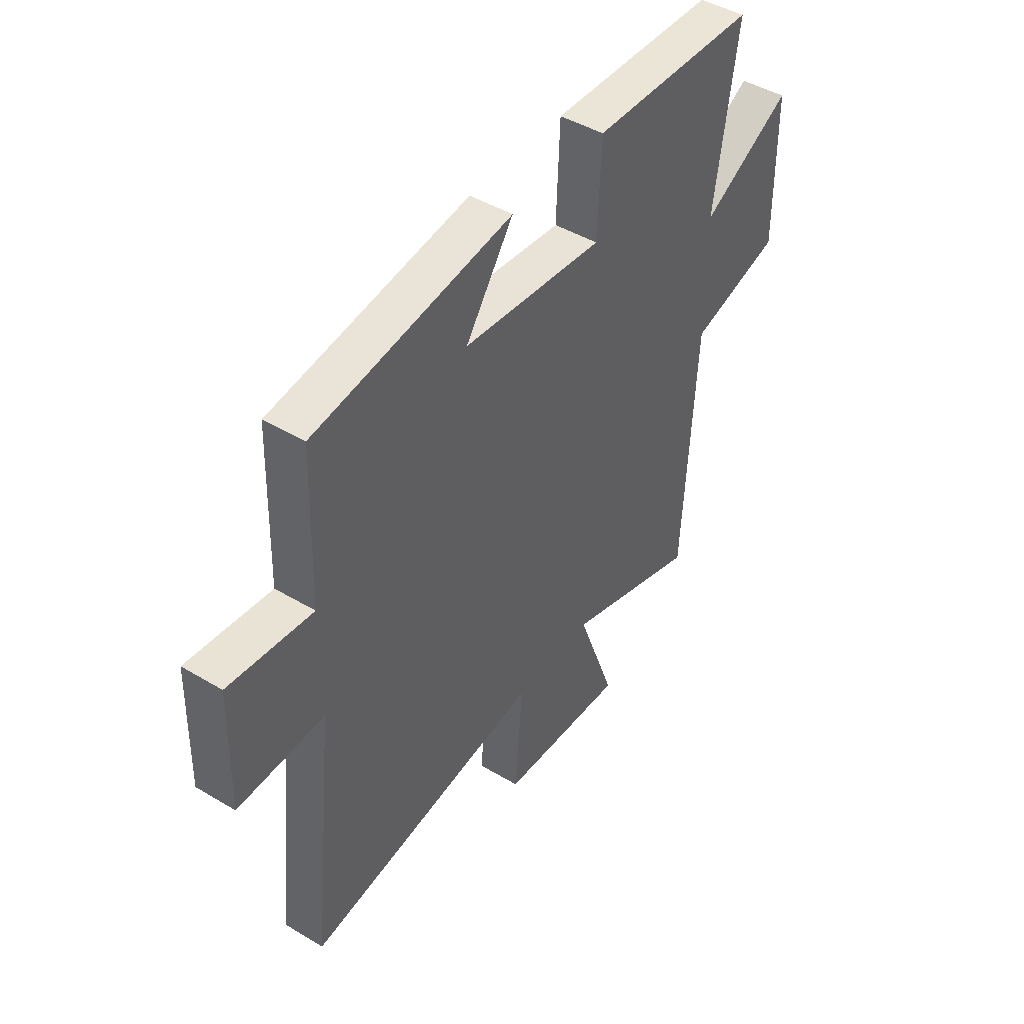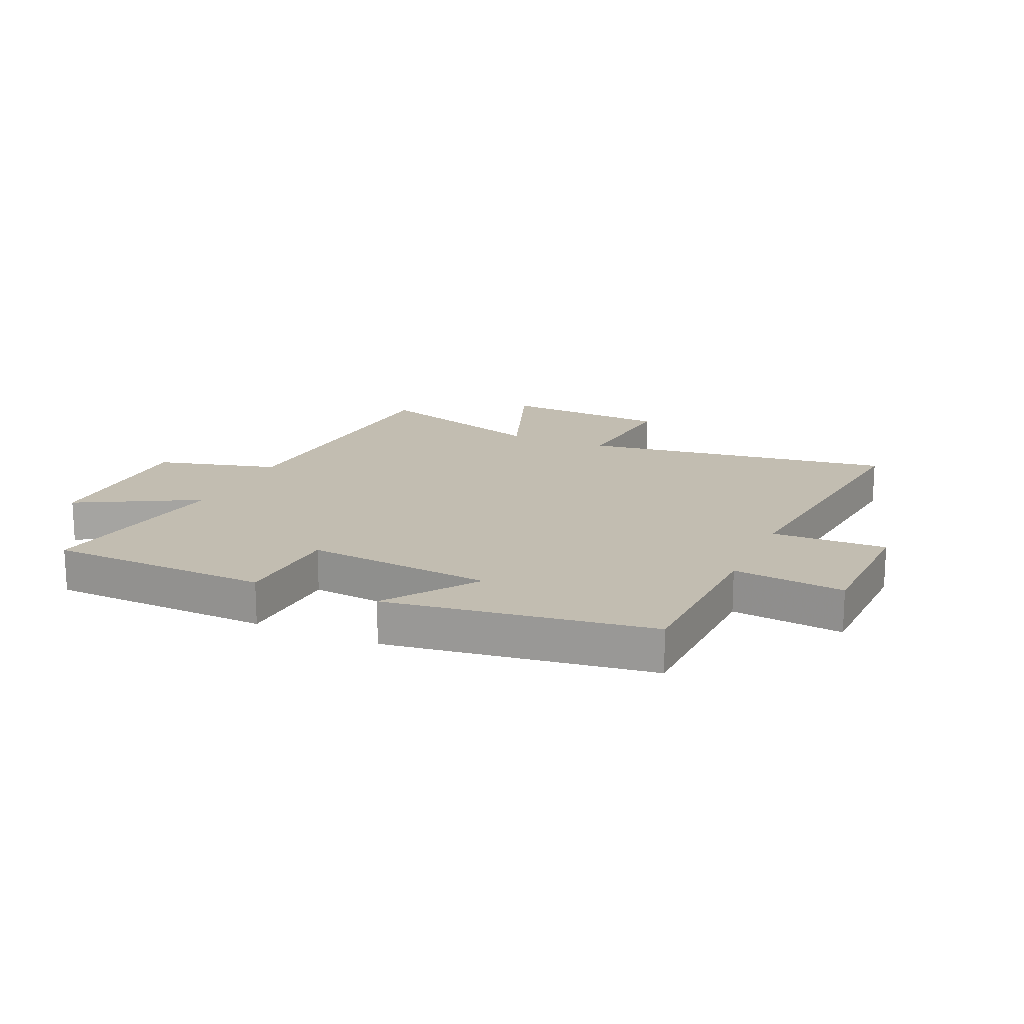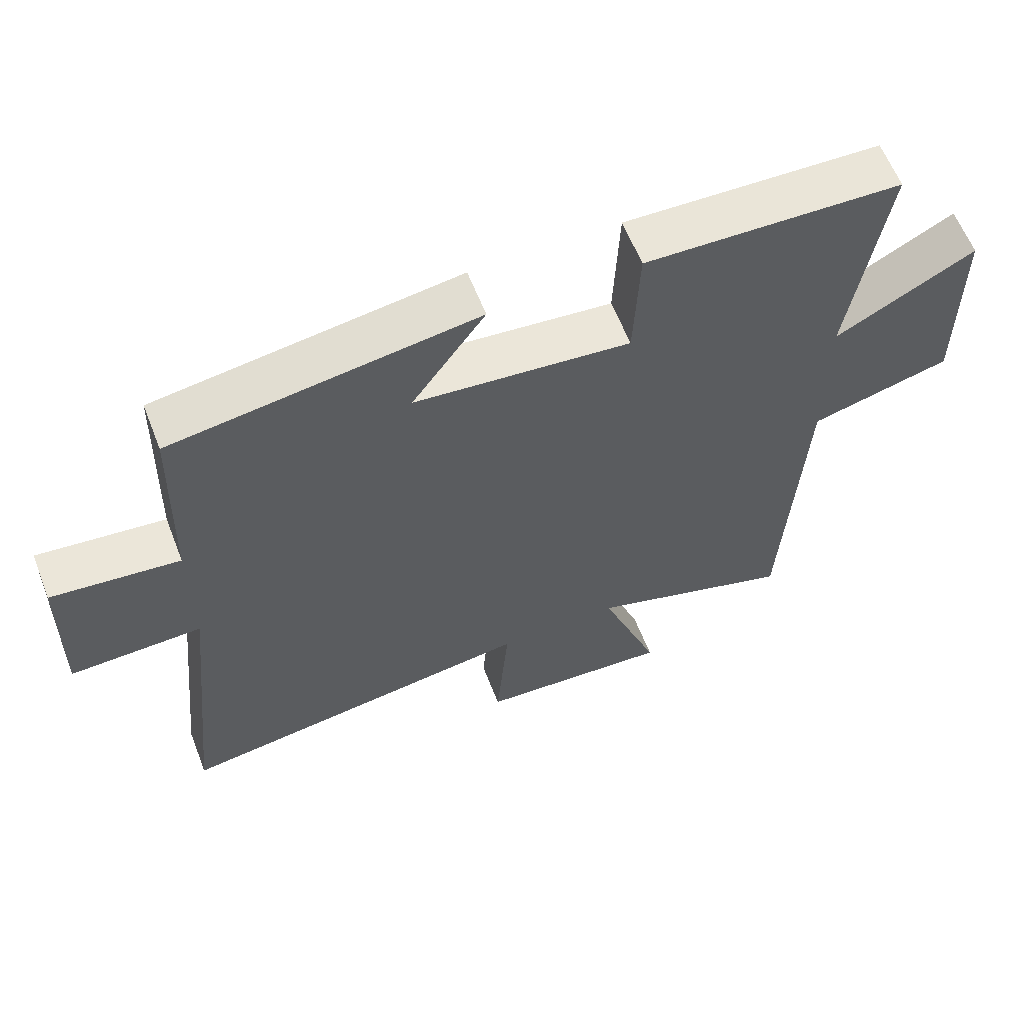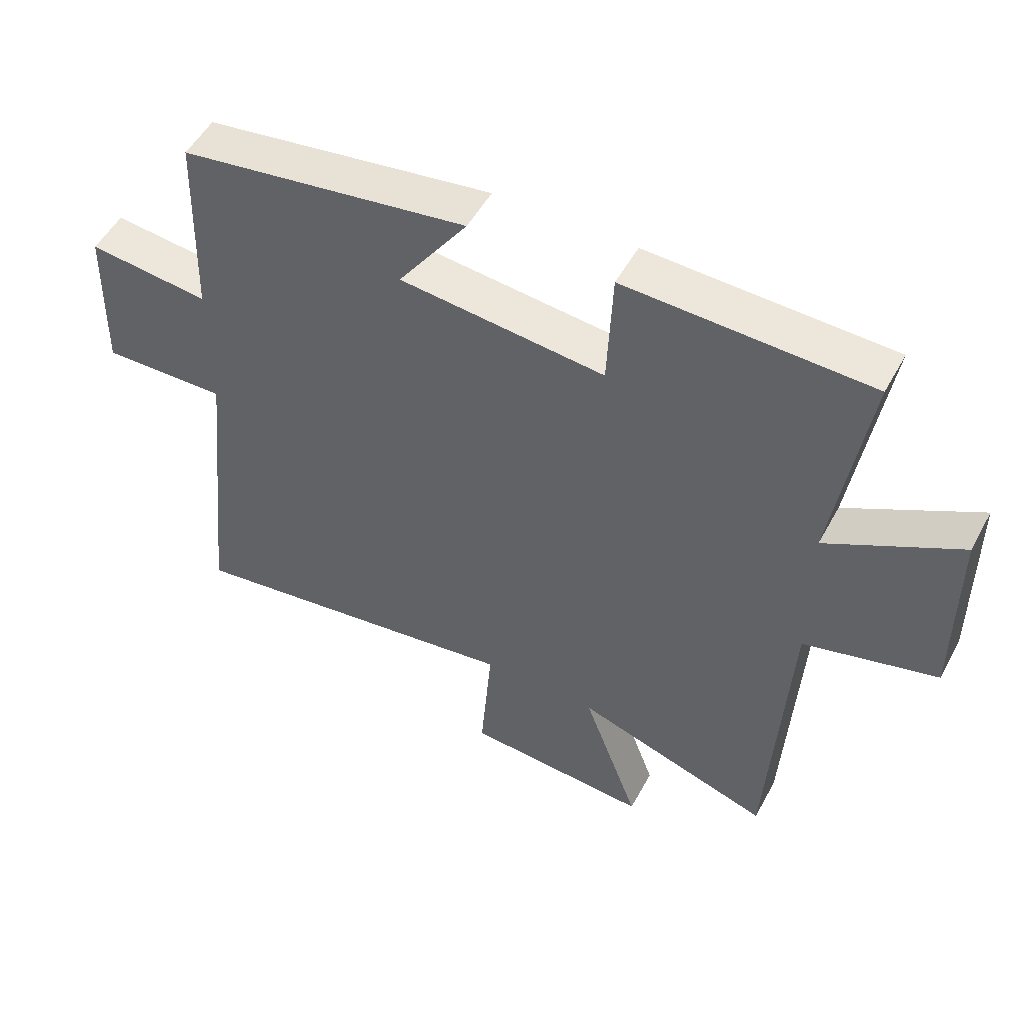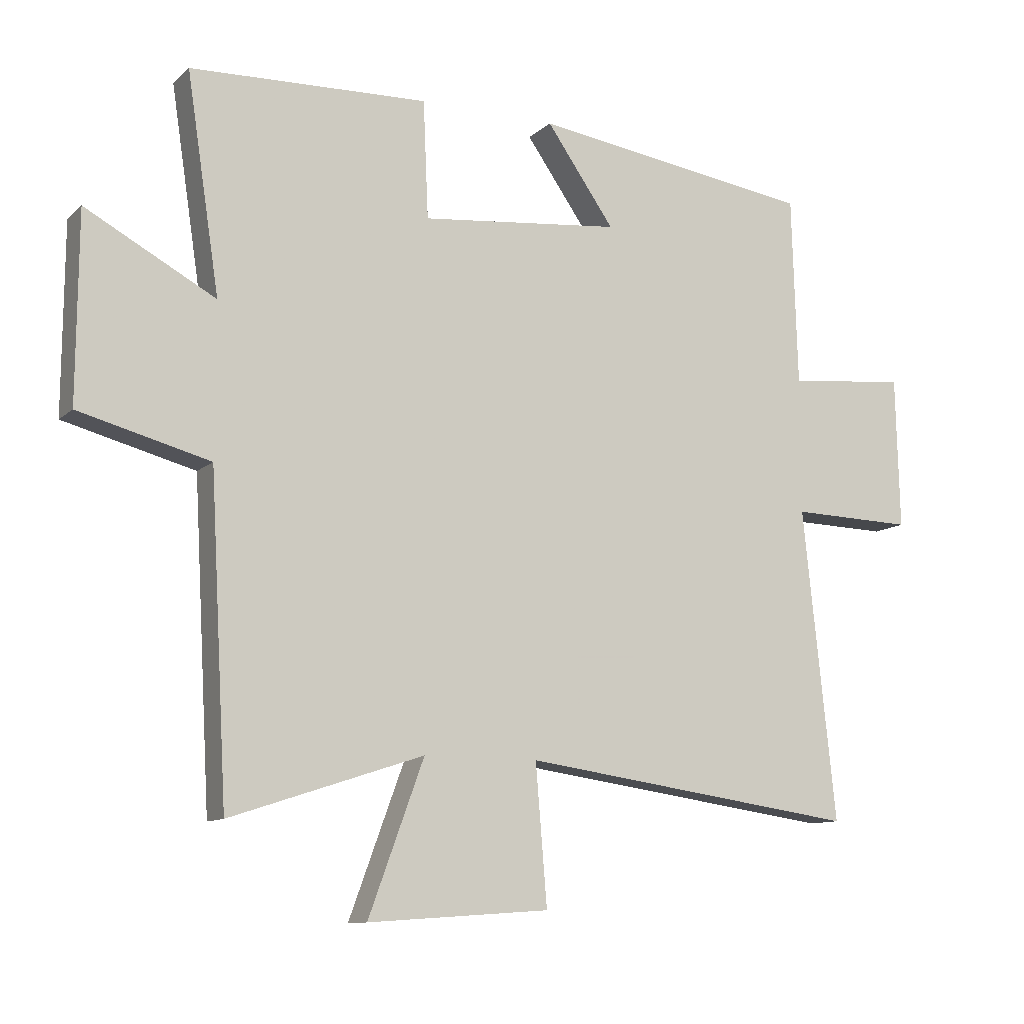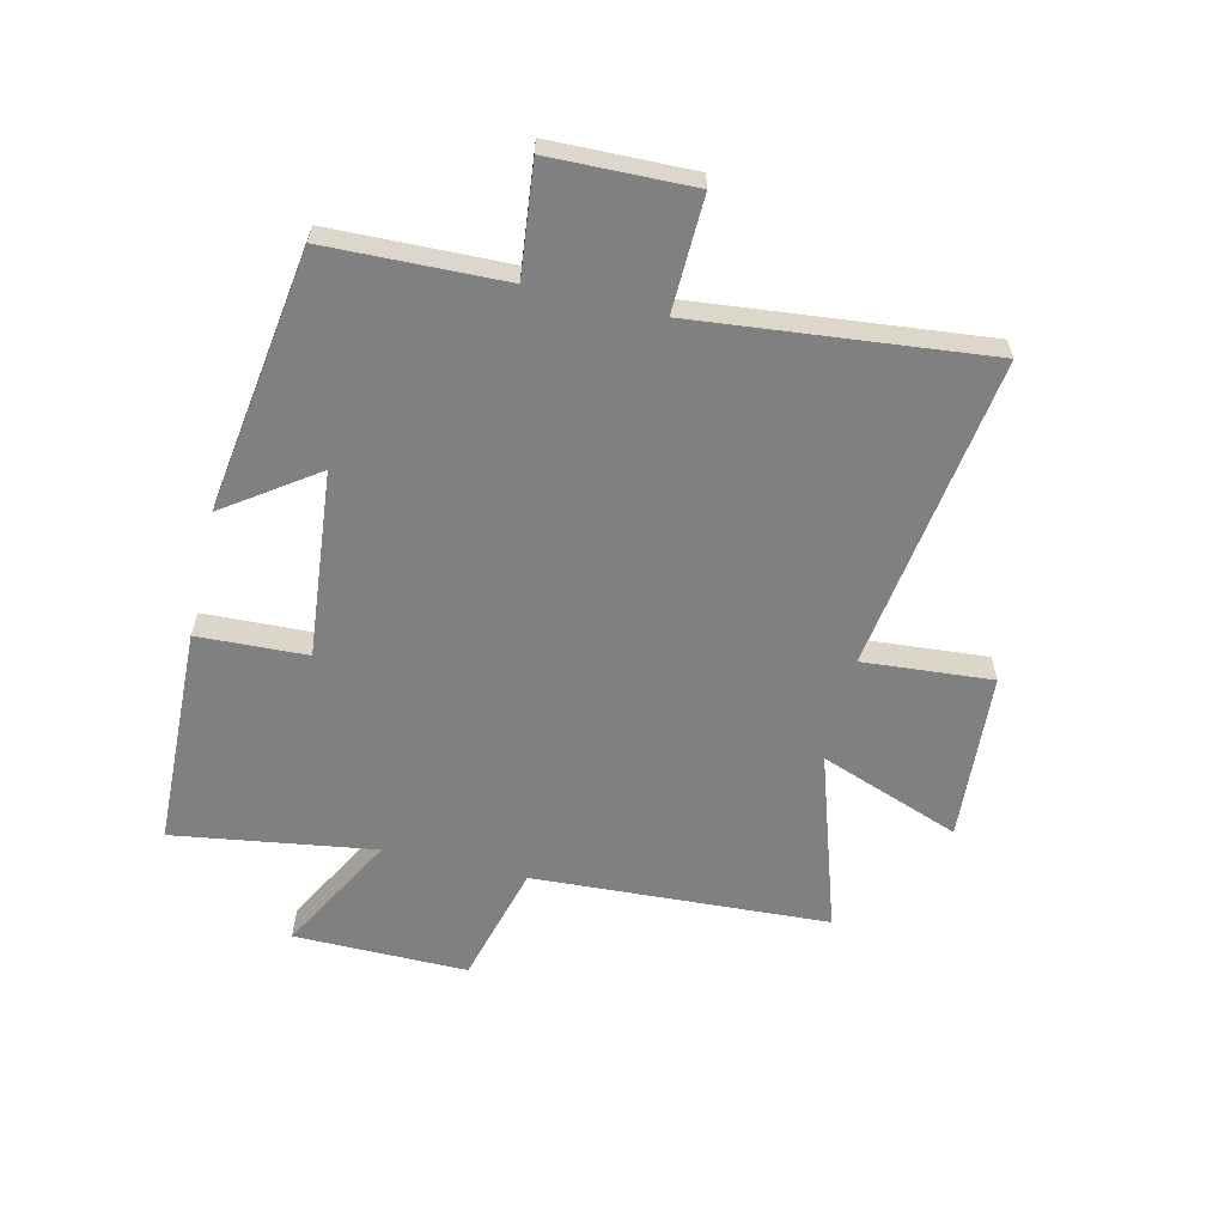
<metadata>
{"format":"obj","ext":"obj","renderer":"f3d","projection":"perspective","resolution":1024,"background":"white","views":[{"elev":45.2,"azim":124.7,"up":"+Z"},{"elev":17.0,"azim":24.1,"up":"+Y"},{"elev":61.2,"azim":158.7,"up":"+Z"},{"elev":51.8,"azim":-152.1,"up":"+Z"},{"elev":-10.8,"azim":-26.8,"up":"+Z"},{"elev":-60.2,"azim":76.6,"up":"+Y"}]}
</metadata>
<code>
v 0.491 0.07 0.435
v 0.5 0.07 0.134
v 0.689 0.07 0.155
v 0.695 0.07 -0.087
v 0.5 0.07 -0.082
v 0.552 0.07 -0.576
v 0.016 0.07 -0.5
v 0.034 0.07 -0.72
v -0.254 0.07 -0.74
v -0.166 0.07 -0.5
v -0.472 0.07 -0.6
v -0.5 0.07 -0.096
v -0.707 0.07 -0.041
v -0.705 0.07 0.255
v -0.5 0.07 0.144
v -0.552 0.07 0.487
v -0.175 0.07 0.5
v -0.167 0.07 0.314
v 0.151 0.07 0.346
v 0.043 0.07 0.5
v 0.491 0 0.435
v 0.5 0 0.134
v 0.689 0 0.155
v 0.695 0 -0.087
v 0.5 0 -0.082
v 0.552 0 -0.576
v 0.016 0 -0.5
v 0.034 0 -0.72
v -0.254 0 -0.74
v -0.166 0 -0.5
v -0.472 0 -0.6
v -0.5 0 -0.096
v -0.707 0 -0.041
v -0.705 0 0.255
v -0.5 0 0.144
v -0.552 0 0.487
v -0.175 0 0.5
v -0.167 0 0.314
v 0.151 0 0.346
v 0.043 0 0.5
f 19 20 1 2
f 18 19 2
f 15 16 17 18
f 15 18 2
f 12 13 14 15
f 12 15 2
f 11 12 2
f 10 11 2
f 7 8 9 10
f 7 10 2 3
f 5 6 7
f 5 7 3
f 3 4 5
f 22 21 40 39
f 22 39 38
f 38 37 36 35
f 22 38 35
f 35 34 33 32
f 22 35 32
f 22 32 31
f 22 31 30
f 30 29 28 27
f 23 22 30 27
f 27 26 25
f 23 27 25
f 25 24 23
f 1 21 22 2
f 2 22 23 3
f 3 23 24 4
f 4 24 25 5
f 5 25 26 6
f 6 26 27 7
f 7 27 28 8
f 8 28 29 9
f 9 29 30 10
f 10 30 31 11
f 11 31 32 12
f 12 32 33 13
f 13 33 34 14
f 14 34 35 15
f 15 35 36 16
f 16 36 37 17
f 17 37 38 18
f 18 38 39 19
f 19 39 40 20
f 20 40 21 1

</code>
